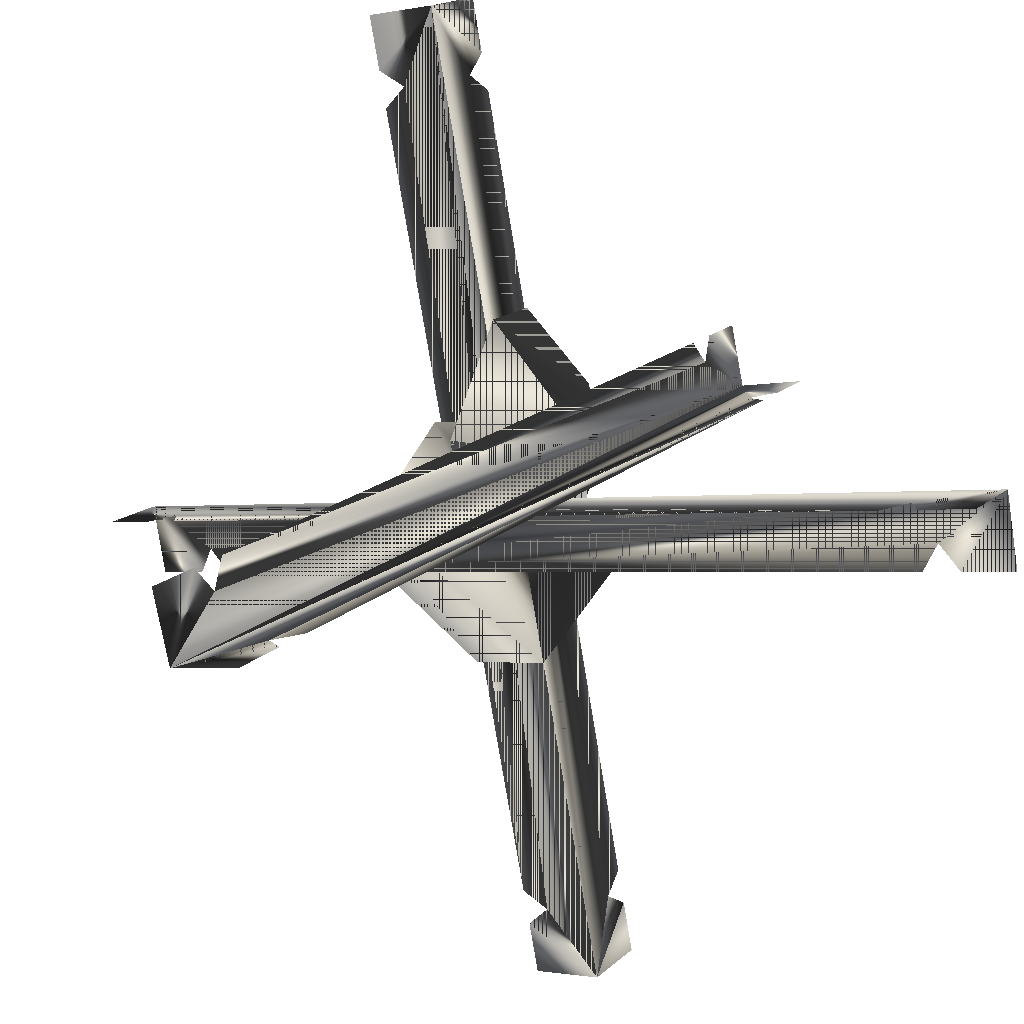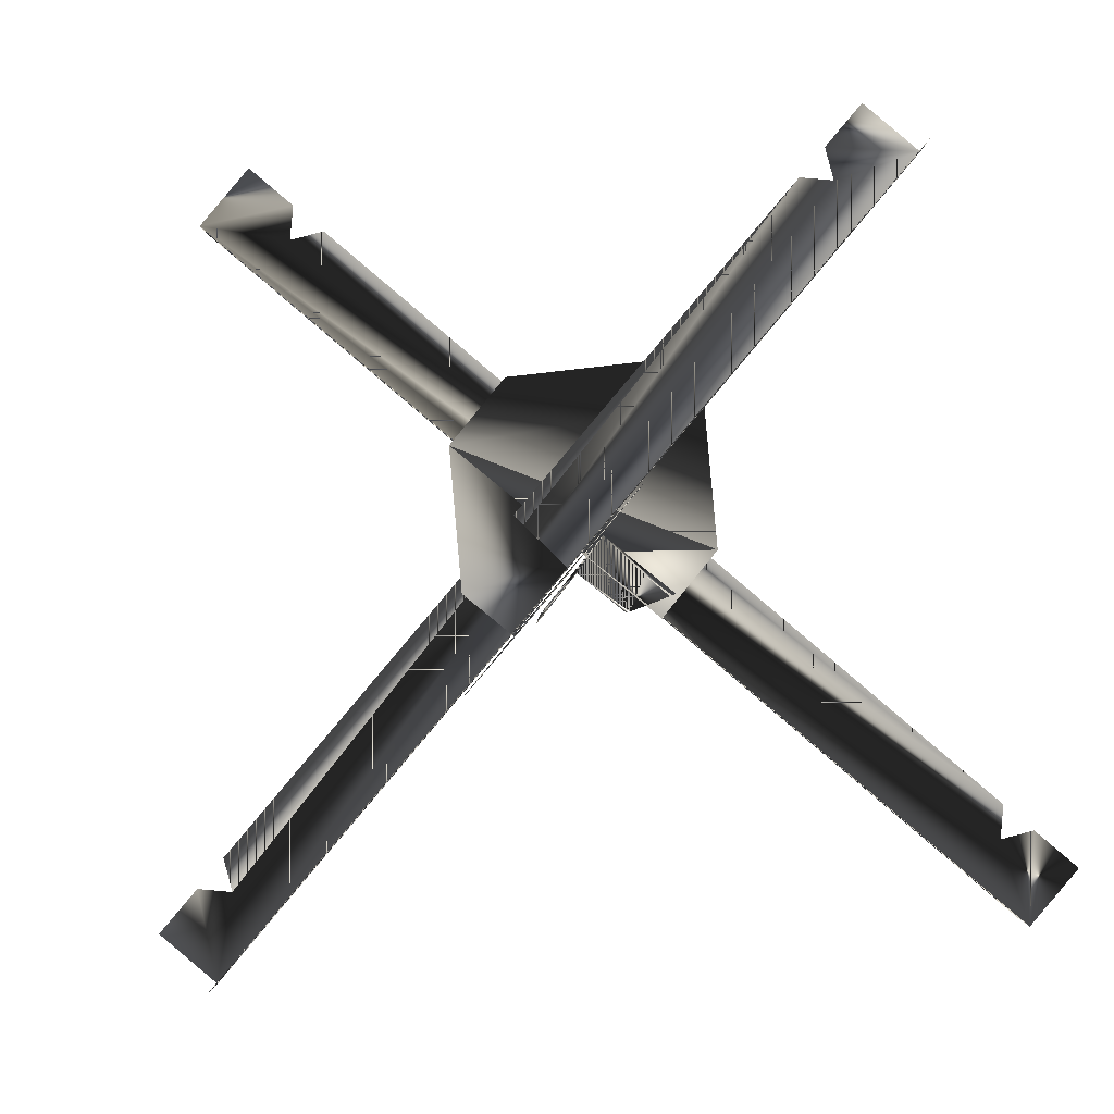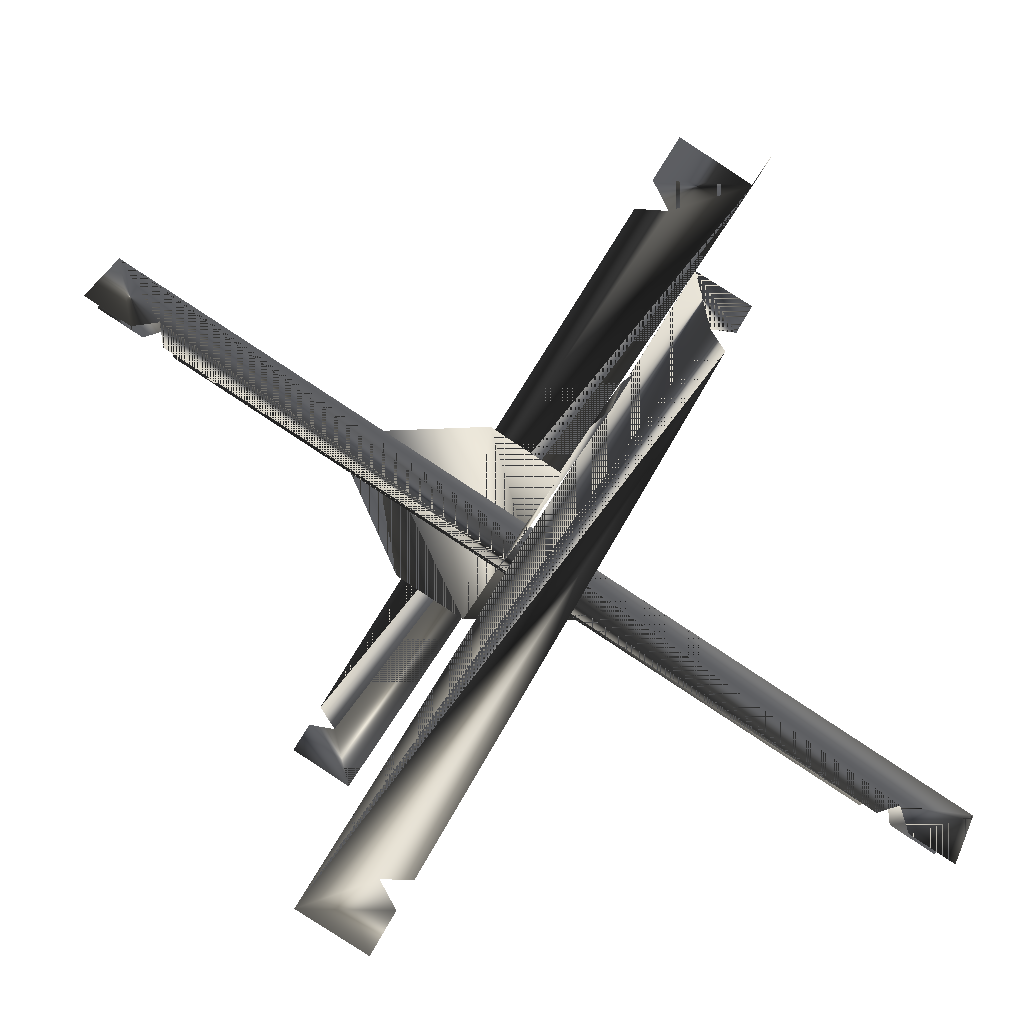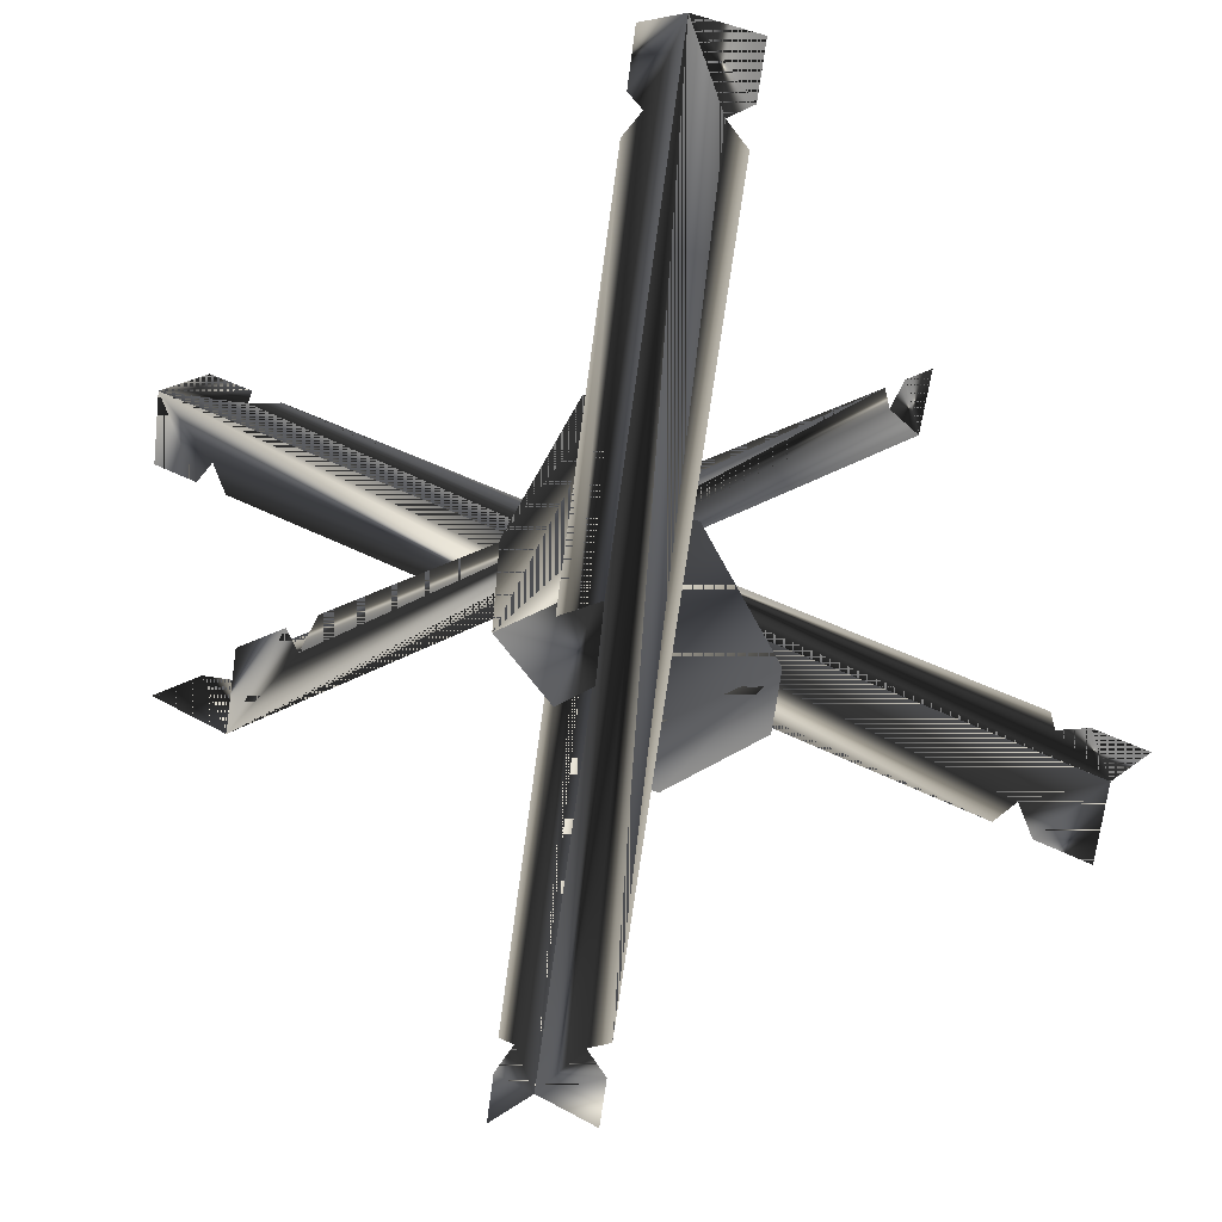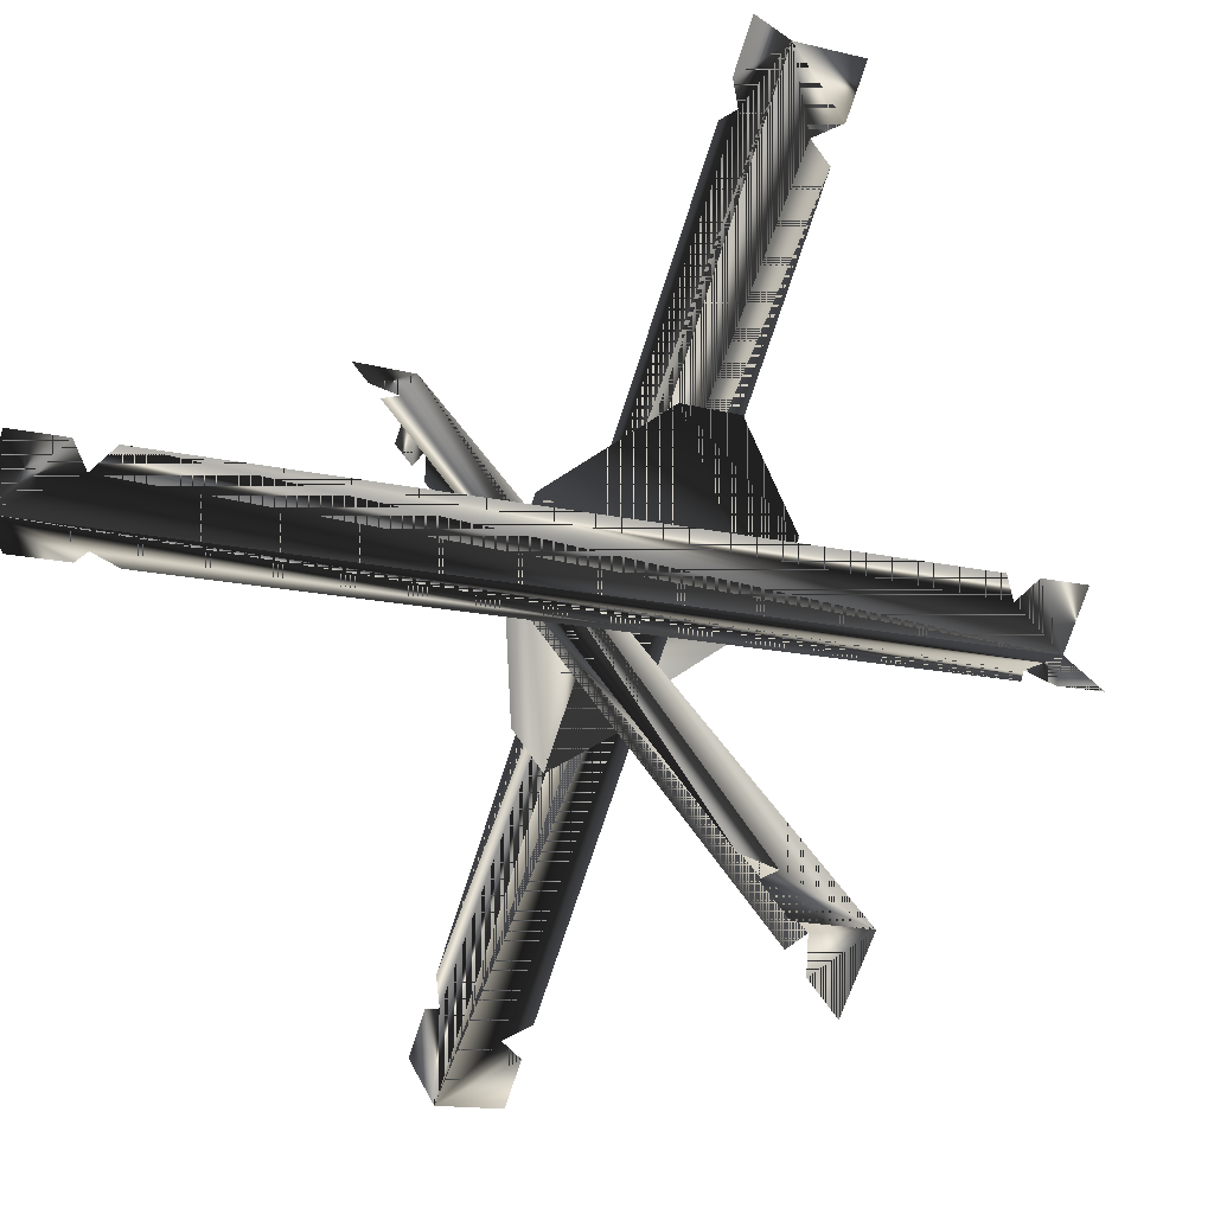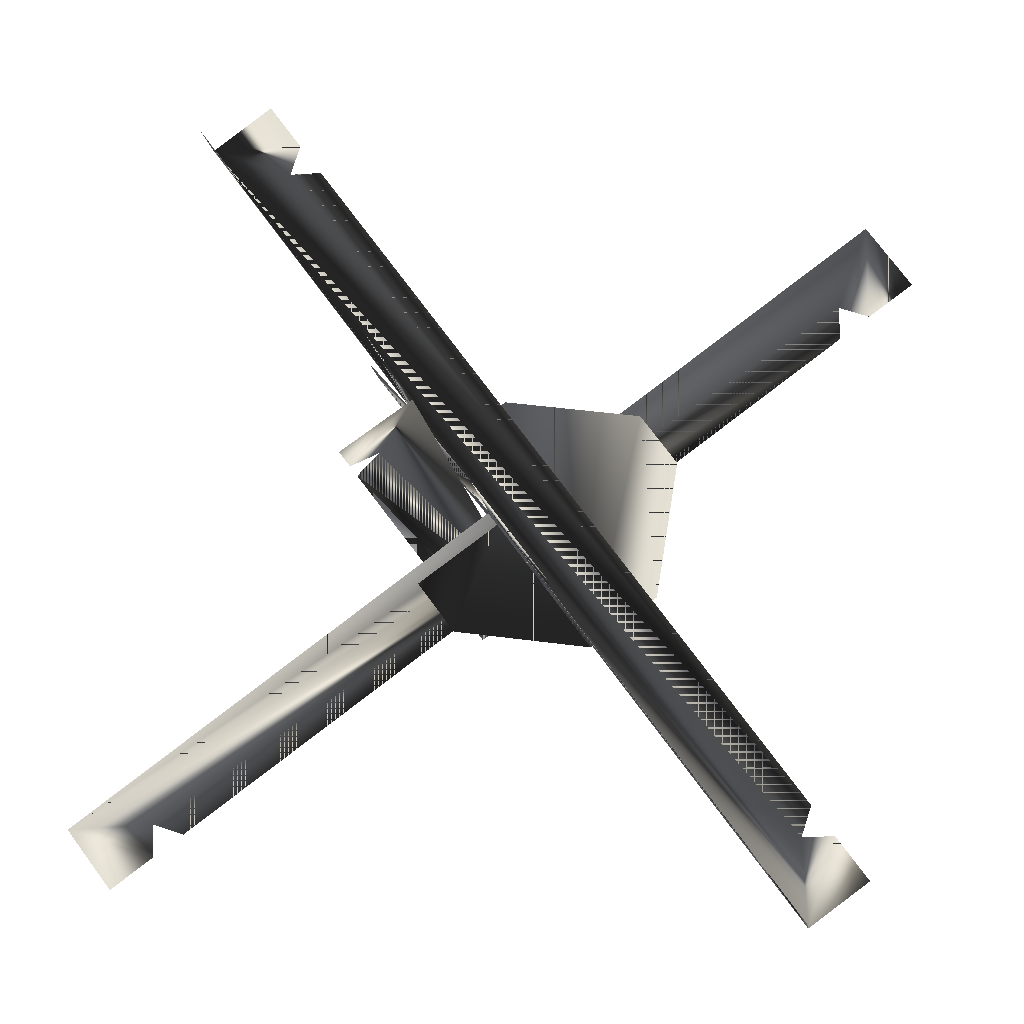
<metadata>
{"format":"obj","ext":"obj","renderer":"f3d","projection":"perspective","resolution":1024,"background":"white","views":[{"elev":51.2,"azim":-15.0,"up":"+Z"},{"elev":31.1,"azim":-123.3,"up":"+Y"},{"elev":4.2,"azim":-30.2,"up":"+Y"},{"elev":-14.8,"azim":168.2,"up":"+Z"},{"elev":57.7,"azim":28.0,"up":"+Z"},{"elev":21.5,"azim":129.8,"up":"+Y"}]}
</metadata>
<code>
g SM_hedgehog
v 94.42 161.1 -56.64
v 94.42 161.1 -56.64
v -103.5 8.419 69.25
v -103.5 8.419 69.25
v 109.1 150.2 -46.86
v -94.61 162.6 -58.86
v -94.61 162.6 -58.86
v 103.3 9.885 67.03
v 103.3 9.885 67.03
v -95.01 149.1 -74.65
v 0.8255 -0.6052 -111.3
v 0.8255 -0.6052 -111.3
v 0.8255 177.4 104.7
v 0.8255 177.4 104.7
v -13.76 188.9 95.26
v -88.81 -2.567 79.03
v -13.76 10.83 -120.7
v 102.9 -3.642 51.24
v 14.81 10.01 -120
v 94.05 173.9 -41.74
v -108.5 152.2 -49.64
v -103.9 21.18 84.15
v 14.81 188.1 95.94
v 89.44 -0.486 76.25
v 0.6479 87.53 -2.903
v 0.6479 87.53 -2.903
v 0.6479 59.8 -36.54
v 0.6479 59.8 -36.54
v -34.97 115.1 -25.39
v 1.153 91.01 -0.2417
v 1.153 91.01 -0.2417
v 32.13 114.2 -20.36
v 32.13 114.2 -20.36
v 2.932 122.4 39.11
v -18 76.69 12.2
v 0.6479 104.7 17.9
v 20.11 61.79 -3.528
v 12.07 82.75 -29.46
v -15.51 72.26 -46.82
v 33 128.5 -2.556
v -17.12 90.98 30
v -15.51 117.1 7.624
v -0.06029 73.68 -21.58
v 20.11 72.65 9.643
v -34.97 104.3 -38.56
v 15.06 131.5 31.23
v 14.81 171.9 76.36
v 14.8 178.5 84.33
v 9.579 171.2 83.66
v -85.93 35.02 72.74
v -93.25 29.39 77.38
v -89.47 27.4 69.5
v 71.5 13.36 64.84
v 78.81 7.734 69.5
v 80.37 14.4 63.73
v 76.11 160.1 -30.33
v 83.4 165.7 -34.99
v 79.93 158.1 -38.25
v -90.54 138.4 -38.23
v -97.84 144 -42.87
v -89.03 145.1 -44.03
v 14.81 26.15 -100.5
v 14.8 19.58 -108.4
v 9.579 18.86 -101.2
v -77.07 135.2 -63.24
v -84.37 140.9 -67.87
v -80.61 142.8 -60.03
v -13.76 26.97 -101.1
v -13.74 20.39 -109.1
v -8.624 19.63 -101.8
v 91.17 136.3 -35.45
v 98.47 142 -40.11
v 89.69 143 -41.24
v -70.87 11.28 67.62
v -78.19 5.648 72.25
v -79.72 12.3 66.52
v 84.97 10.21 39.83
v 92.28 4.579 44.49
v 88.8 12.12 47.73
v -13.76 172.7 75.68
v -13.74 179.3 83.67
v -8.624 172 83.02
f 3 1 73
f 8 67 6
f 13 11 70
f 71 76 3
f 68 82 13
f 65 8 79
f 64 12 47
f 58 2 50
f 61 53 7
f 52 2 4
f 49 12 14
f 55 9 7
f 42 25 27
f 41 32 30
f 41 30 35
f 42 36 25
f 26 37 28
f 31 33 38
f 29 27 39
f 34 40 32
f 34 32 41
f 29 42 27
f 31 38 43
f 26 44 37
f 29 39 45
f 34 46 40
f 23 48 14
f 47 12 49
f 48 49 14
f 22 51 4
f 50 2 52
f 51 52 4
f 24 9 54
f 53 55 7
f 54 9 55
f 20 2 57
f 56 58 50
f 57 2 58
f 21 60 7
f 59 53 61
f 60 61 7
f 19 12 63
f 62 64 47
f 63 12 64
f 67 66 6
f 66 10 6
f 65 67 8
f 70 11 69
f 69 11 17
f 68 13 70
f 72 1 5
f 71 3 73
f 73 1 72
f 75 16 3
f 74 76 71
f 76 75 3
f 78 8 18
f 77 65 79
f 79 8 78
f 81 15 13
f 80 82 68
f 82 81 13
f 73 1 3
f 6 67 8
f 70 11 13
f 3 76 71
f 13 82 68
f 79 8 65
f 47 12 64
f 50 2 58
f 7 53 61
f 4 2 52
f 14 12 49
f 7 9 55
f 27 25 42
f 30 32 41
f 35 30 41
f 25 36 42
f 28 37 26
f 38 33 31
f 39 27 29
f 32 40 34
f 41 32 34
f 27 42 29
f 43 38 31
f 37 44 26
f 45 39 29
f 40 46 34
f 14 48 23
f 49 12 47
f 14 49 48
f 4 51 22
f 52 2 50
f 4 52 51
f 54 9 24
f 7 55 53
f 55 9 54
f 57 2 20
f 50 58 56
f 58 2 57
f 7 60 21
f 61 53 59
f 7 61 60
f 63 12 19
f 47 64 62
f 64 12 63
f 6 66 67
f 6 10 66
f 8 67 65
f 69 11 70
f 17 11 69
f 70 13 68
f 5 1 72
f 73 3 71
f 72 1 73
f 3 16 75
f 71 76 74
f 3 75 76
f 18 8 78
f 79 65 77
f 78 8 79
f 13 15 81
f 68 82 80
f 13 81 82

</code>
